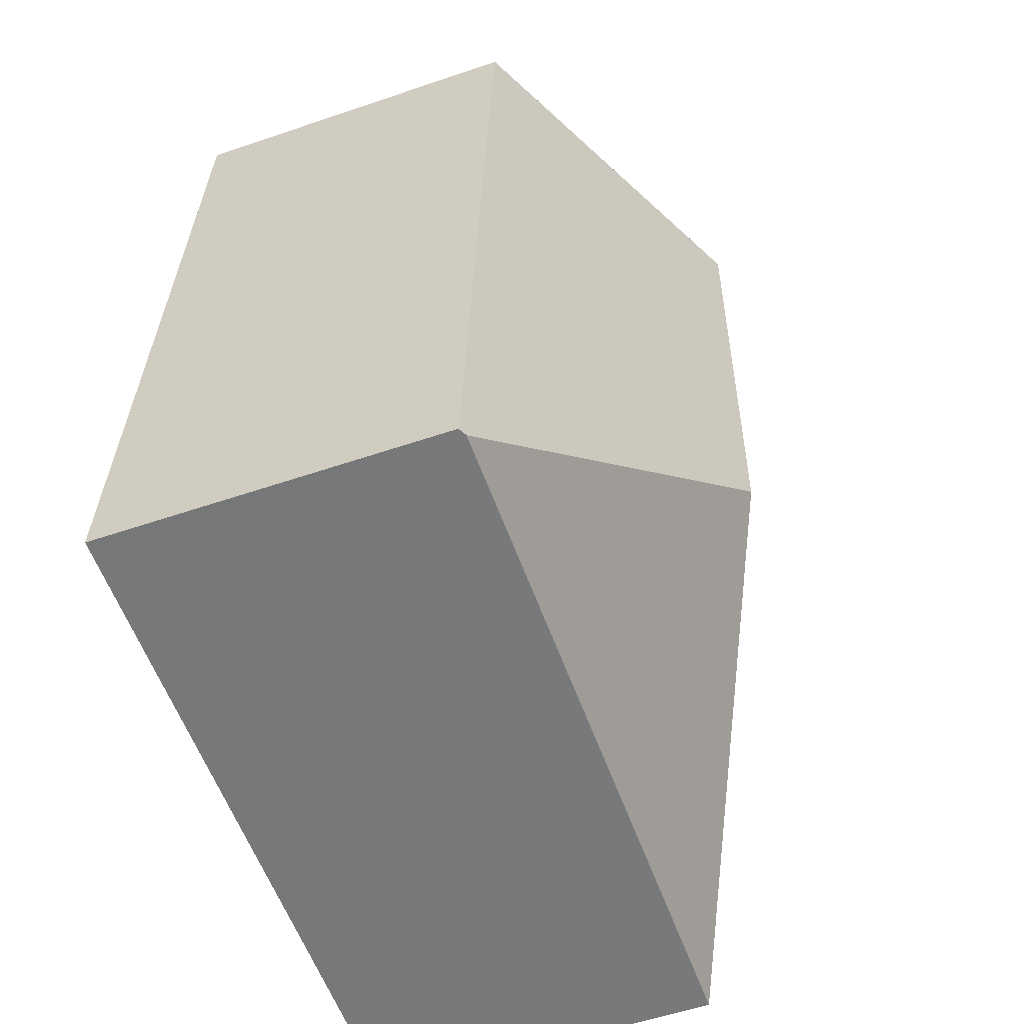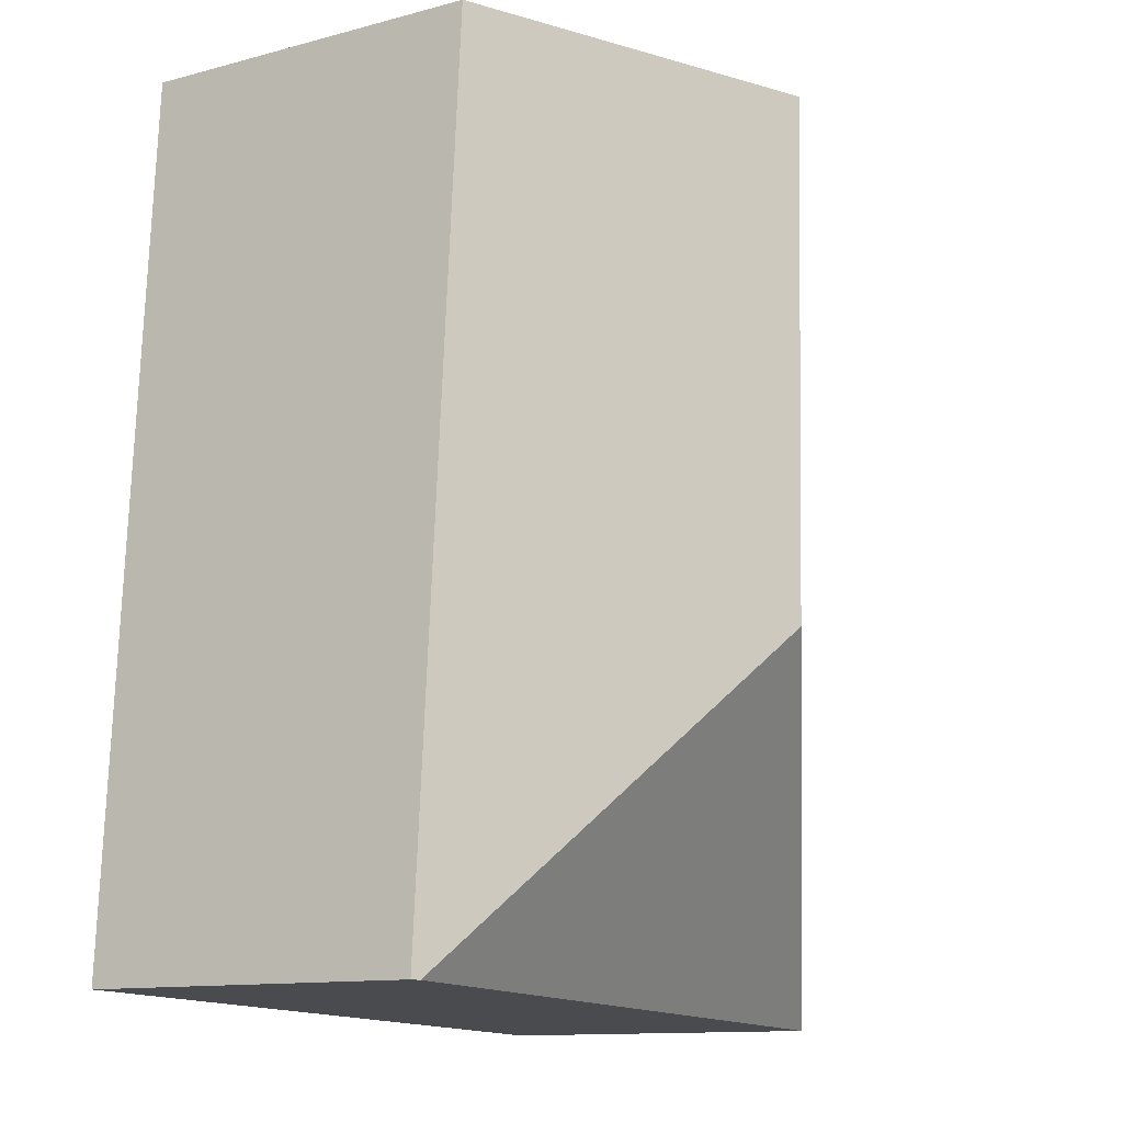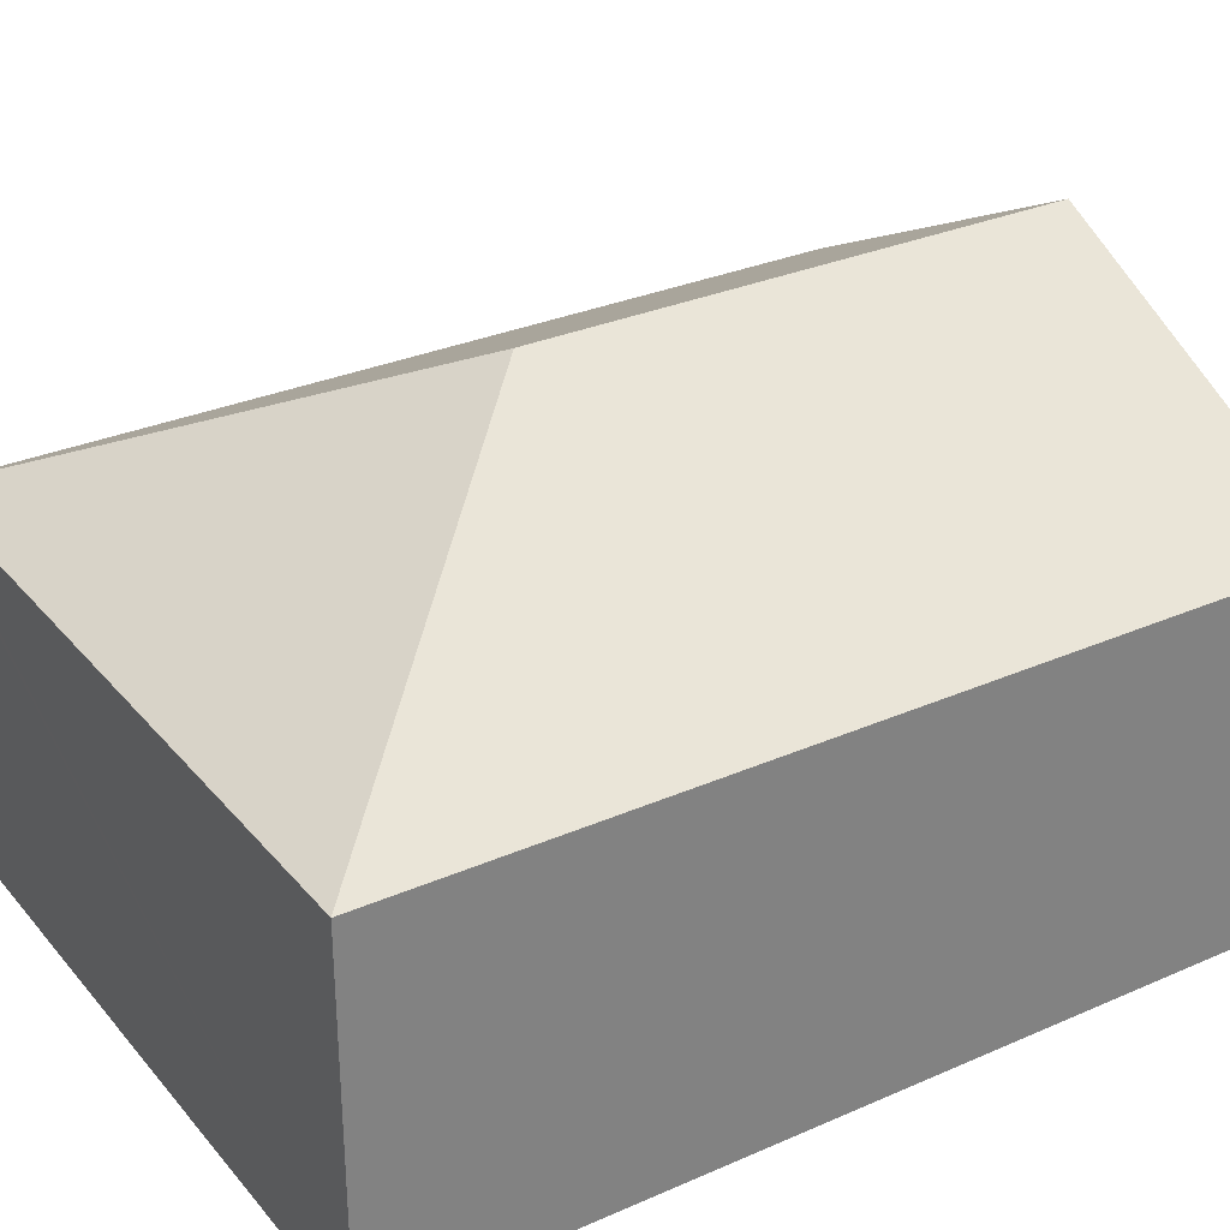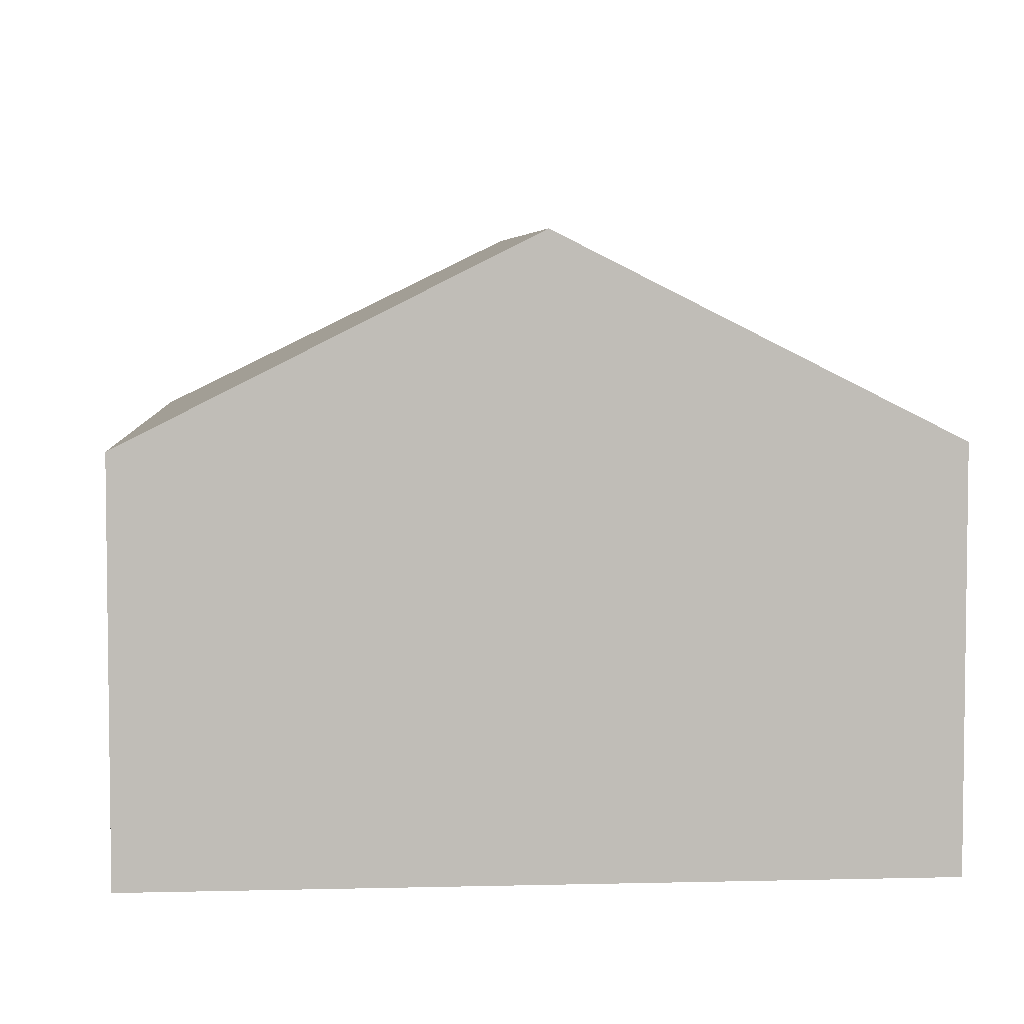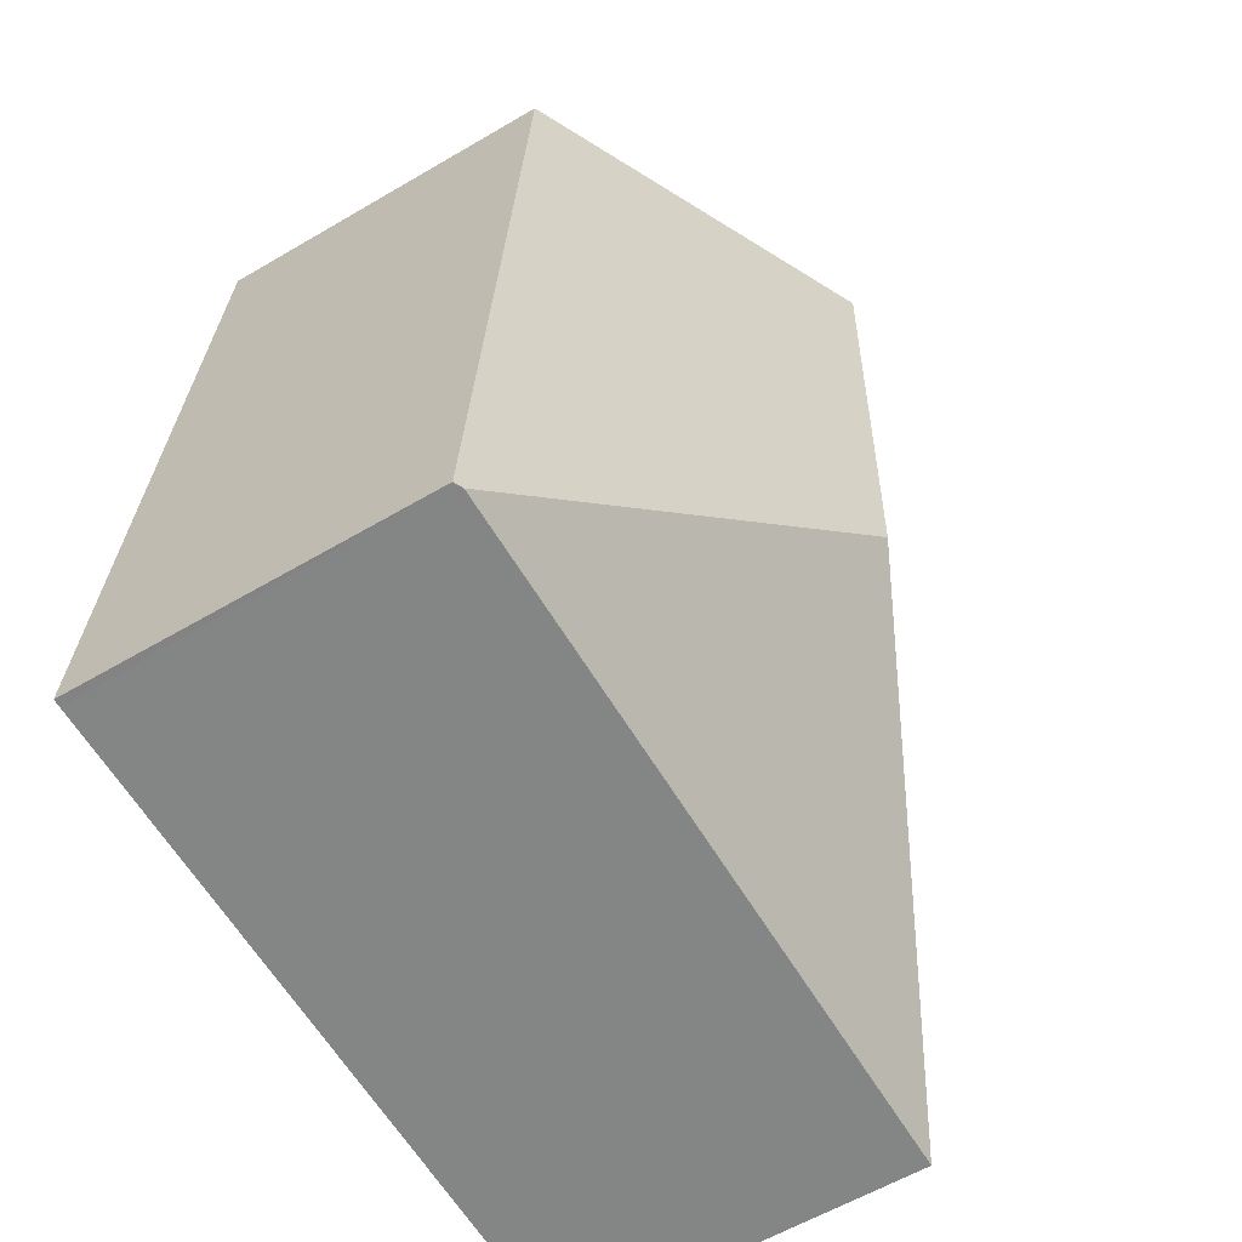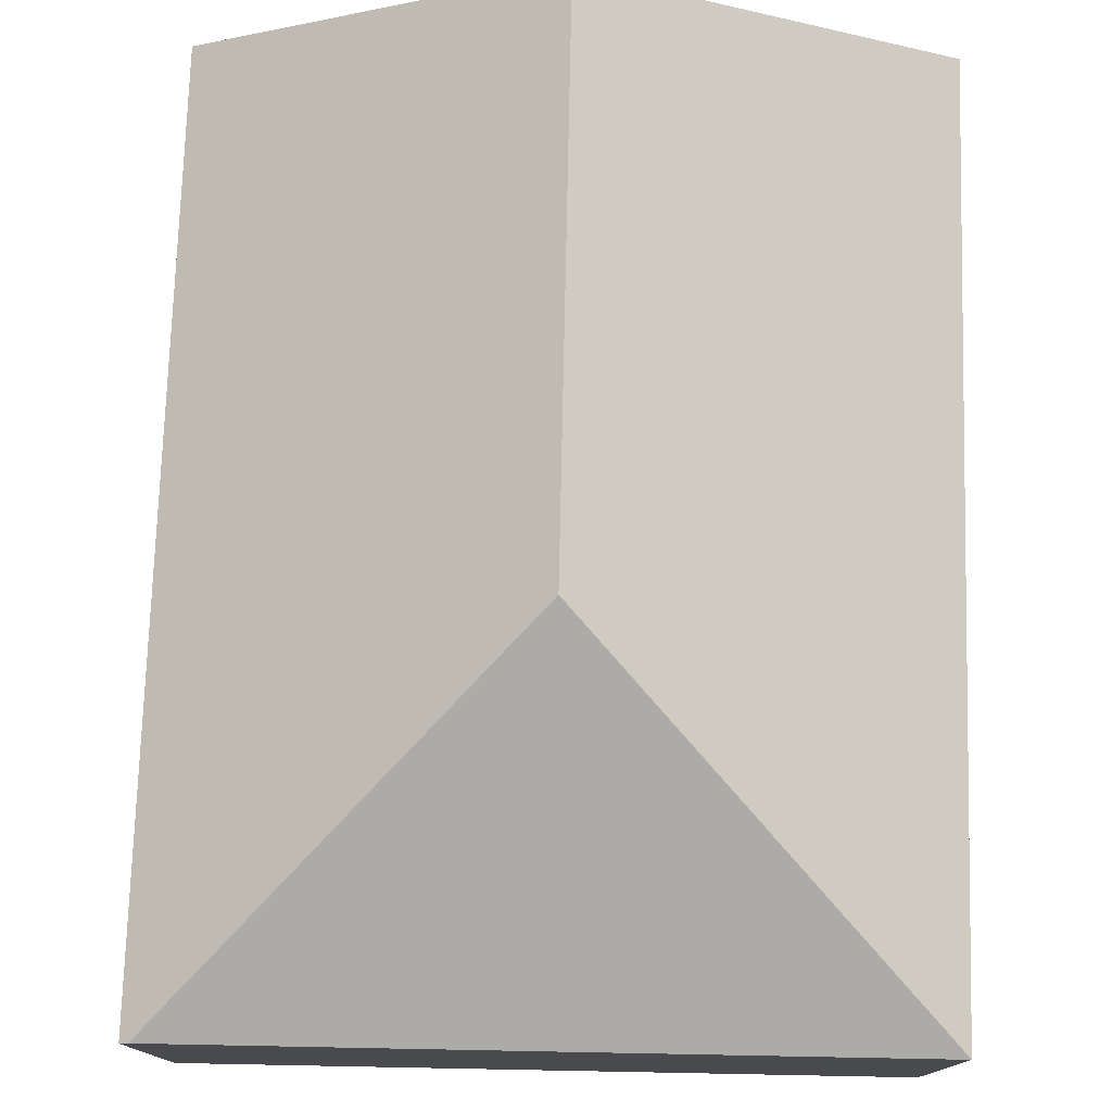
<metadata>
{"format":"obj","ext":"obj","renderer":"f3d","projection":"perspective","resolution":1024,"background":"white","views":[{"elev":-55.8,"azim":109.7,"up":"+Z"},{"elev":-12.3,"azim":121.9,"up":"+Z"},{"elev":30.5,"azim":-124.5,"up":"+Y"},{"elev":5.0,"azim":-6.4,"up":"+Y"},{"elev":-60.0,"azim":121.0,"up":"+Z"},{"elev":77.0,"azim":179.1,"up":"+Y"}]}
</metadata>
<code>
v  1.783 2.547 -2.535
v  3.532 1.701 -4.162
v  0.158 1.701 -4.28
v  3.331 1.723 0.102
v  3.572 1.681 -4.161
v  1.687 2.547 0.052
v  0 1.701 1.042e-16
v  0.158 2.621e-16 -4.28
v  0 0 0
v  1.687 -3.184e-18 0.052
v  3.331 -6.246e-18 0.102
v  3.572 2.548e-16 -4.161
v  3.532 2.548e-16 -4.162
g defaultobject
f 1 2 3
f 2 4 5
f 4 2 1
f 4 1 6
f 6 3 7
f 3 6 1
f 8 7 3
f 7 8 9
f 9 6 7
f 6 9 4
f 4 9 10
f 4 10 11
f 11 5 4
f 5 11 12
f 2 8 3
f 8 2 5
f 8 5 13
f 13 5 12
f 8 10 9
f 10 8 13
f 10 13 11
f 11 13 12

</code>
